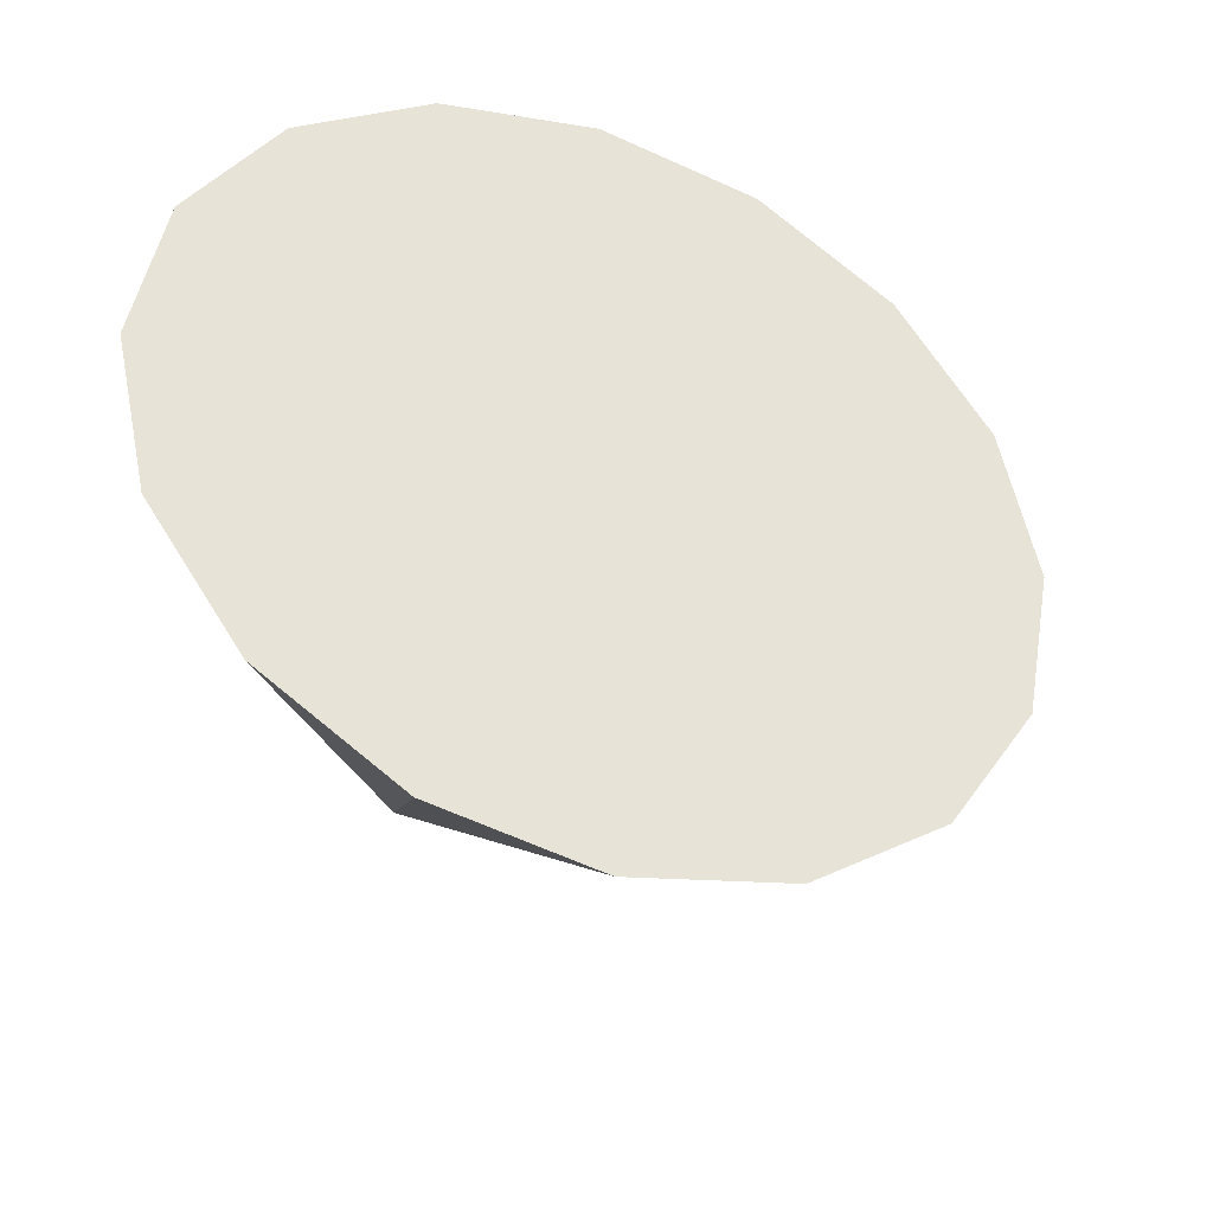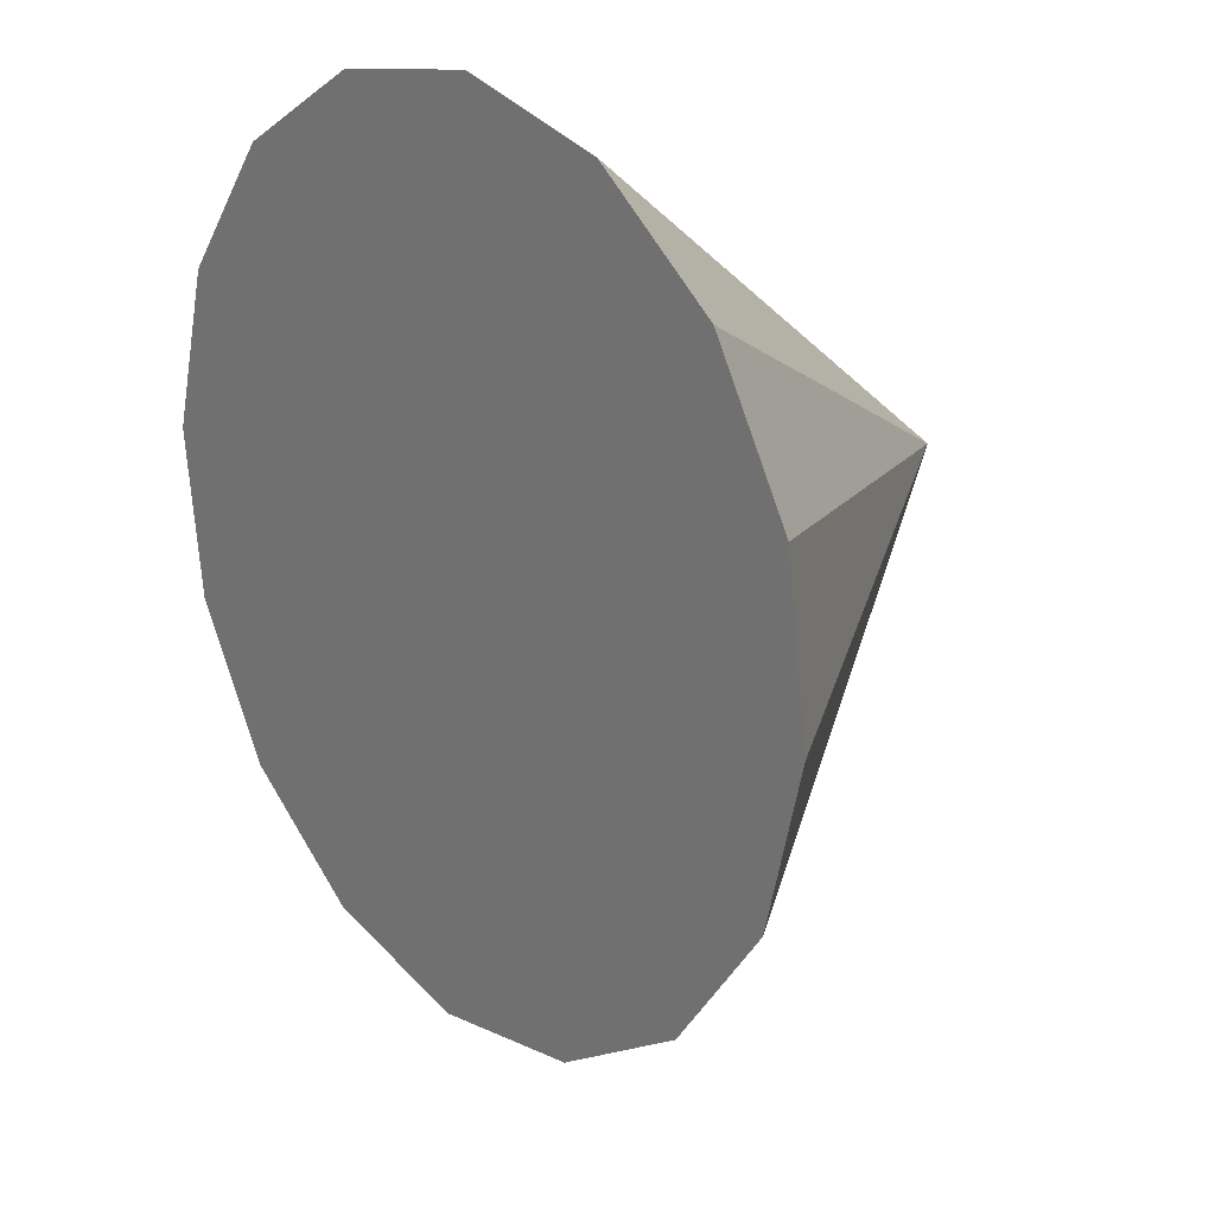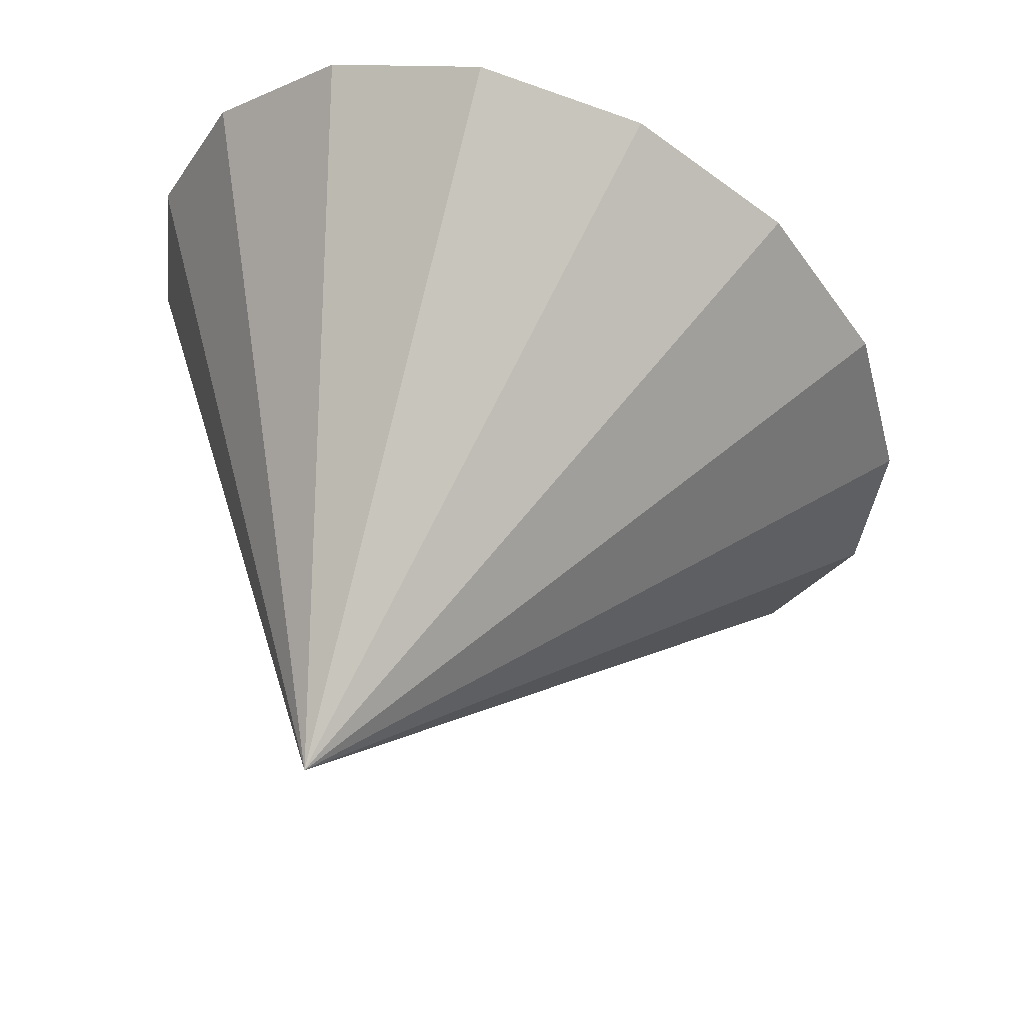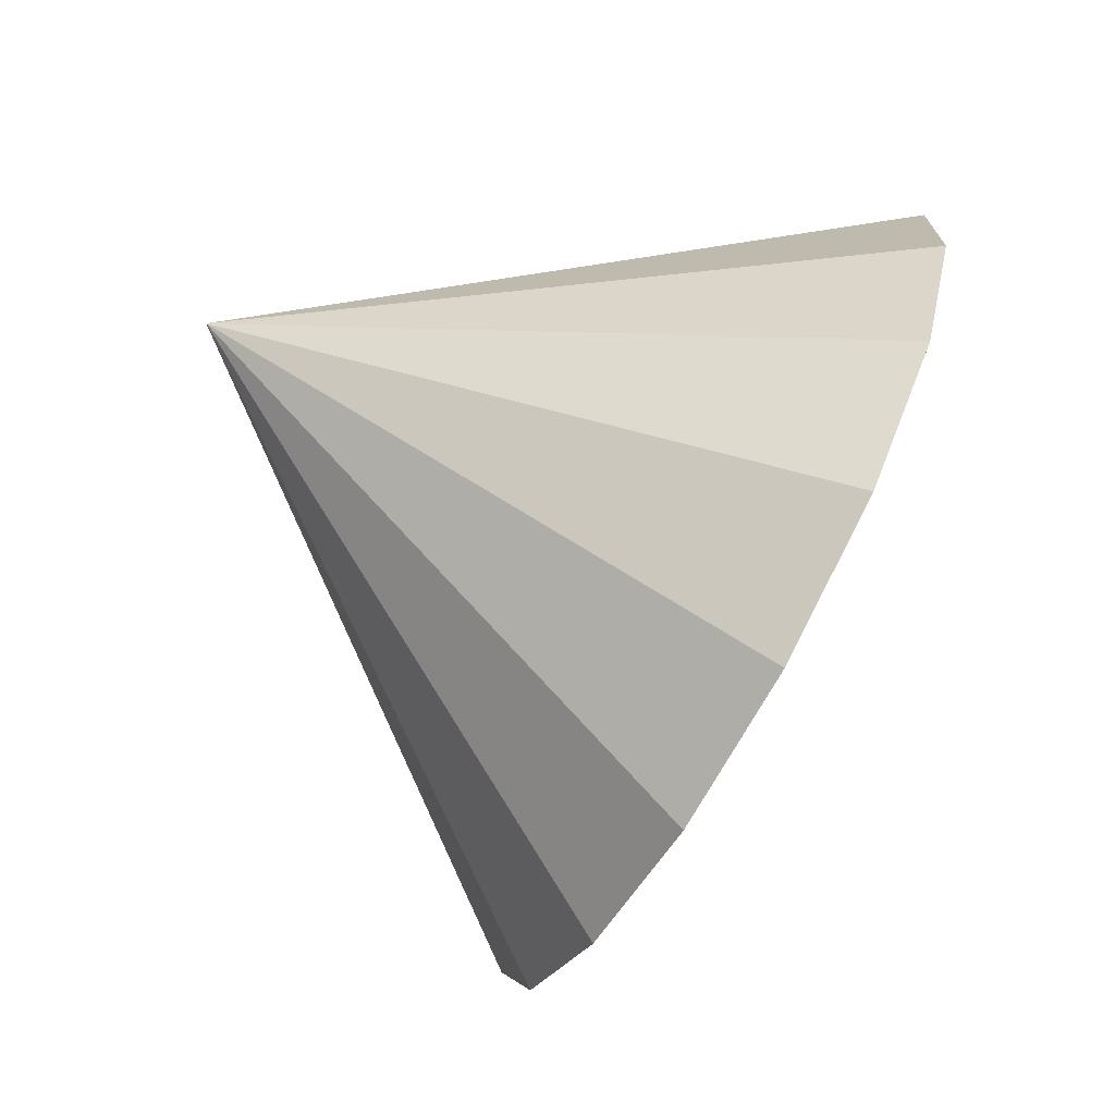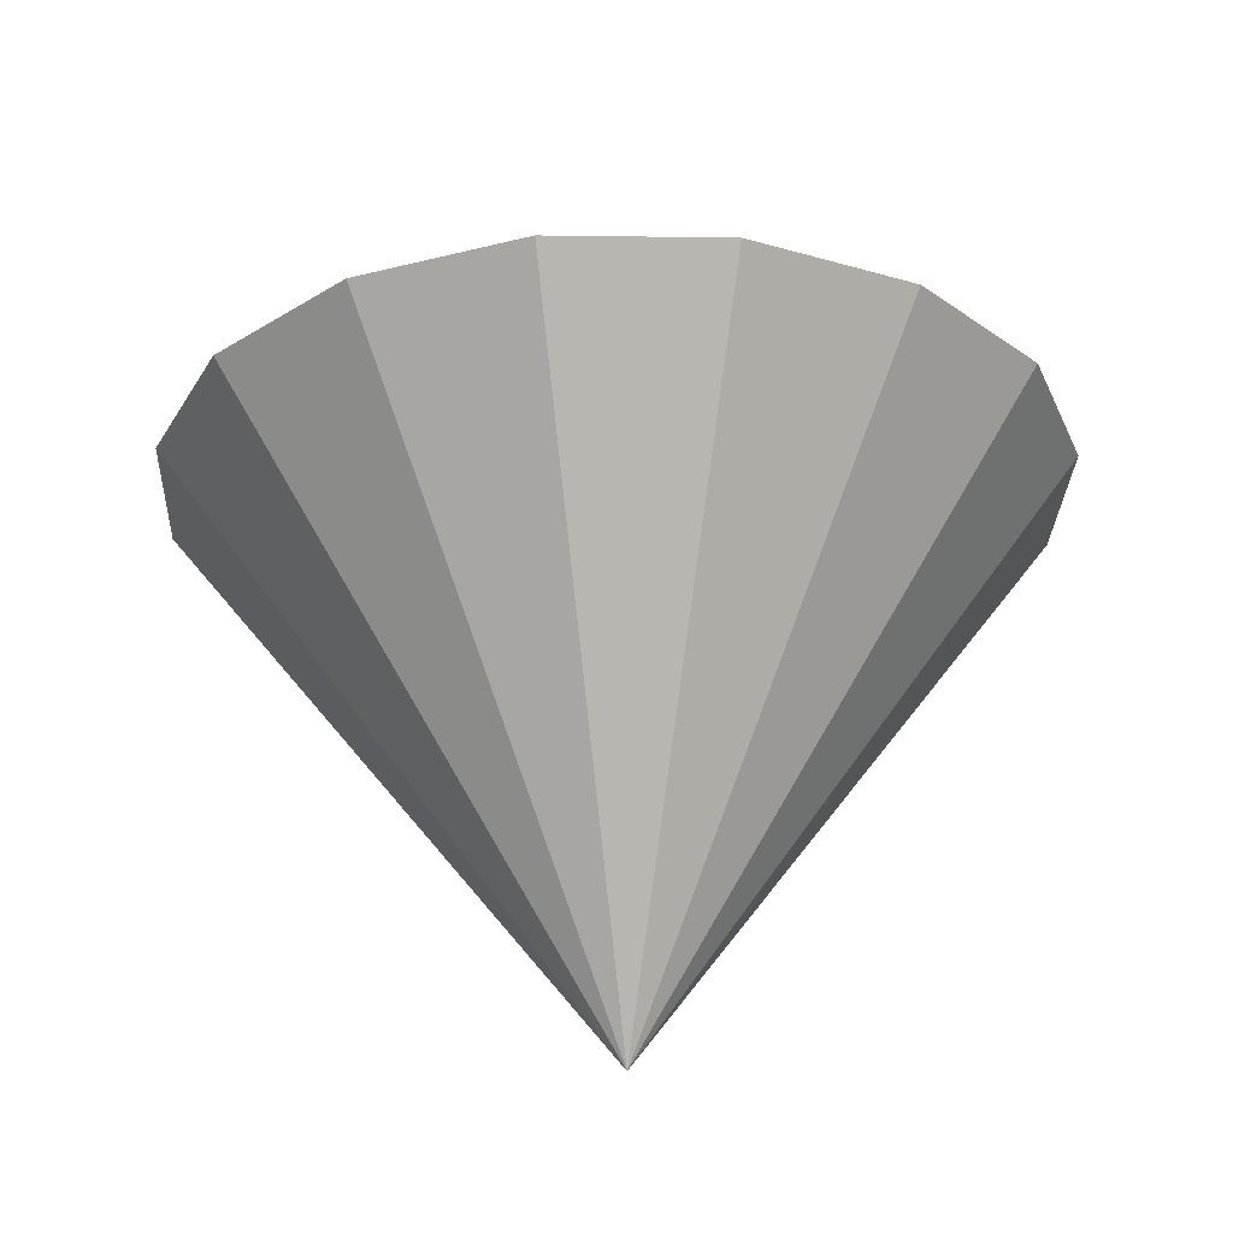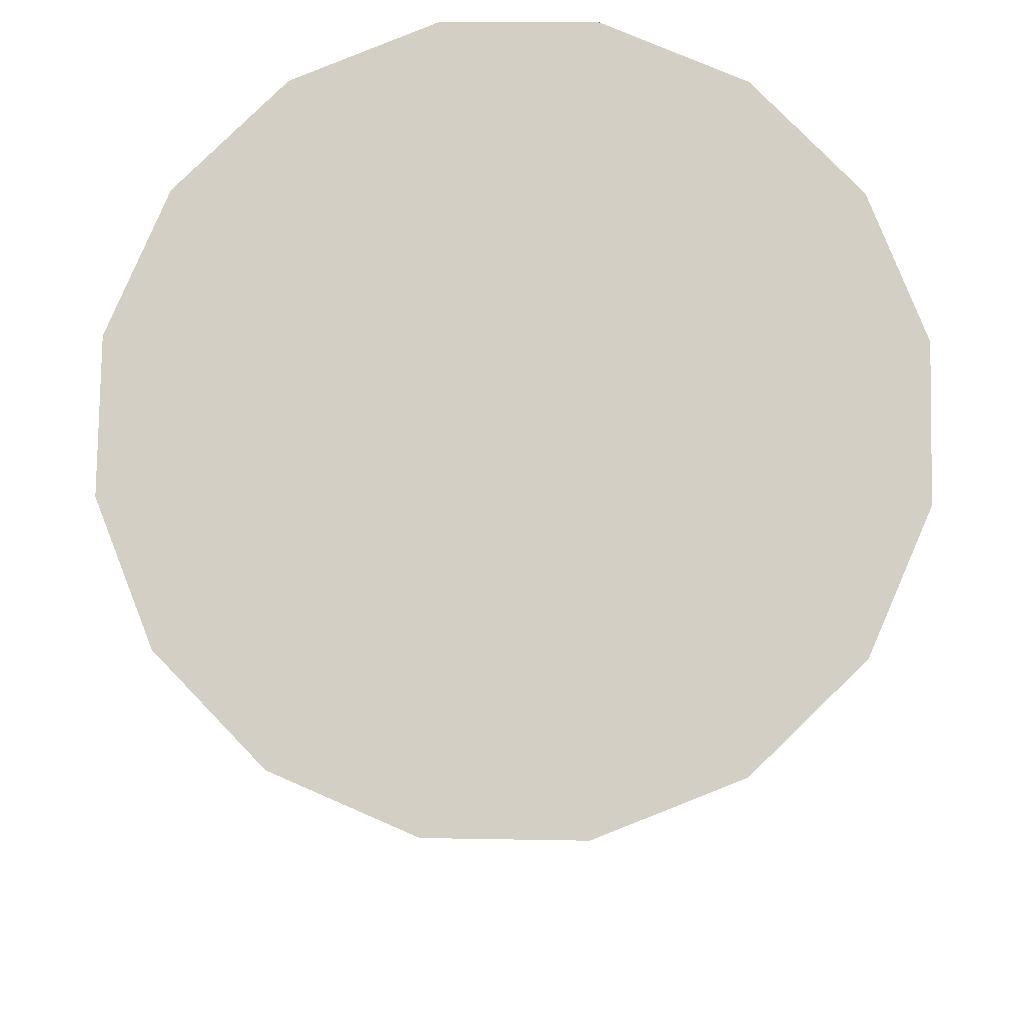
<metadata>
{"format":"obj","ext":"obj","renderer":"f3d","projection":"perspective","resolution":1024,"background":"white","views":[{"elev":44.6,"azim":-98.9,"up":"+Z"},{"elev":-13.3,"azim":46.4,"up":"+Y"},{"elev":-30.5,"azim":-135.7,"up":"+Z"},{"elev":-26.8,"azim":-120.2,"up":"+Y"},{"elev":-50.8,"azim":-20.3,"up":"+Z"},{"elev":57.7,"azim":-16.6,"up":"+Z"}]}
</metadata>
<code>
o Cone.073_Cone.1549
v 1.362 0.1174 1.59
v 0.796 0.306 1.571
v 0.2092 0.2797 1.465
v -0.3091 0.04248 1.288
v -0.68 -0.3695 1.066
v -0.8469 -0.8935 0.8342
v -0.7845 -1.45 0.627
v -0.5024 -1.954 0.4761
v -0.04331 -2.328 0.4045
v 0.5227 -2.517 0.4231
v 1.11 -2.491 0.5291
v 0.9597 -0.3857 -0.8446
v 1.628 -2.253 0.7063
v 1.999 -1.842 0.9278
v 2.166 -1.318 1.16
v 2.103 -0.7612 1.367
v 1.821 -0.2574 1.518
f 1 12 2
f 2 12 3
f 3 12 4
f 4 12 5
f 5 12 6
f 6 12 7
f 7 12 8
f 8 12 9
f 9 12 10
f 10 12 11
f 11 12 13
f 13 12 14
f 14 12 15
f 15 12 16
f 16 12 17
f 17 12 1
f 8 13 17
f 17 1 2
f 2 3 4
f 4 5 6
f 6 7 8
f 8 9 10
f 10 11 13
f 13 14 15
f 15 16 17
f 17 2 4
f 4 6 8
f 8 10 13
f 13 15 17
f 17 4 8

</code>
